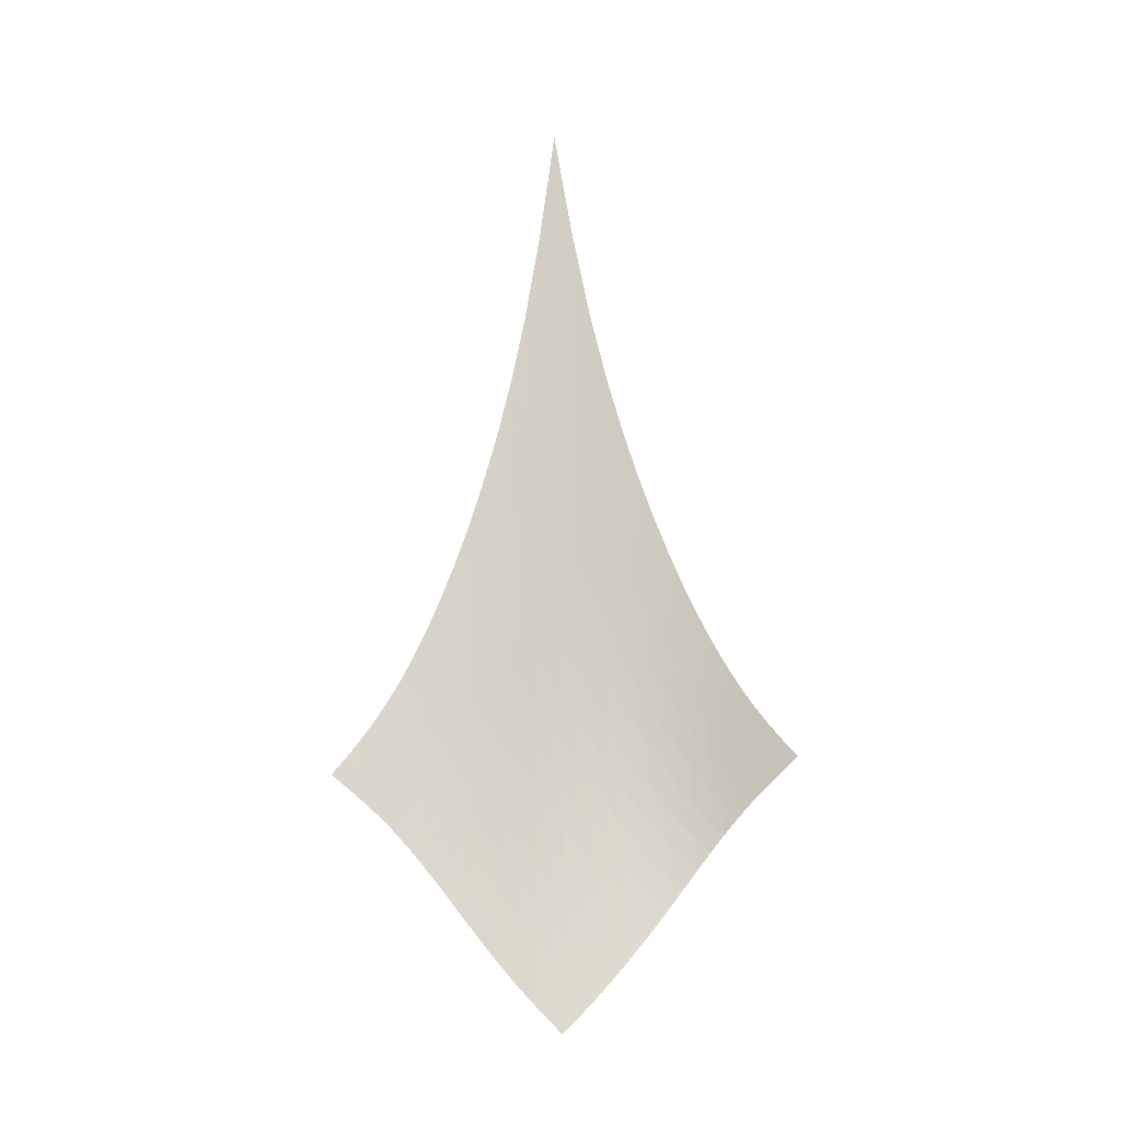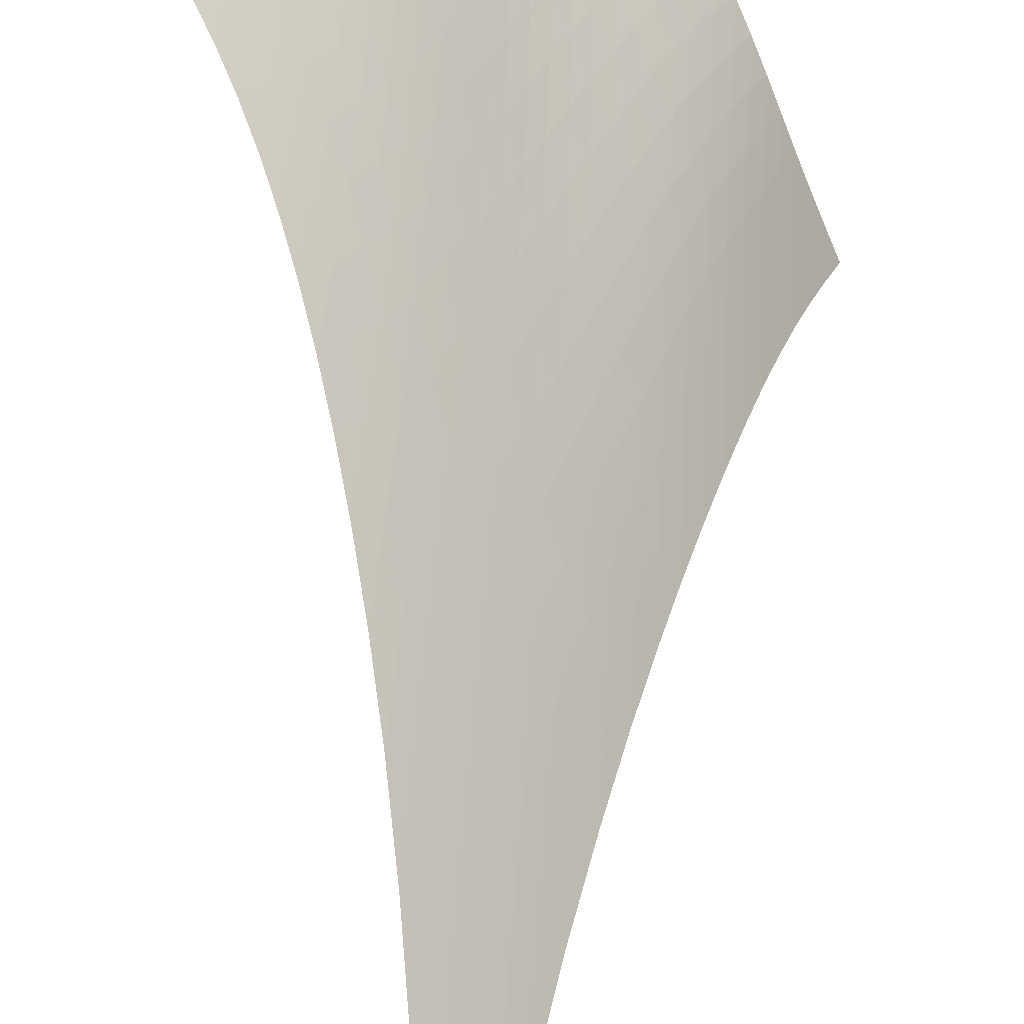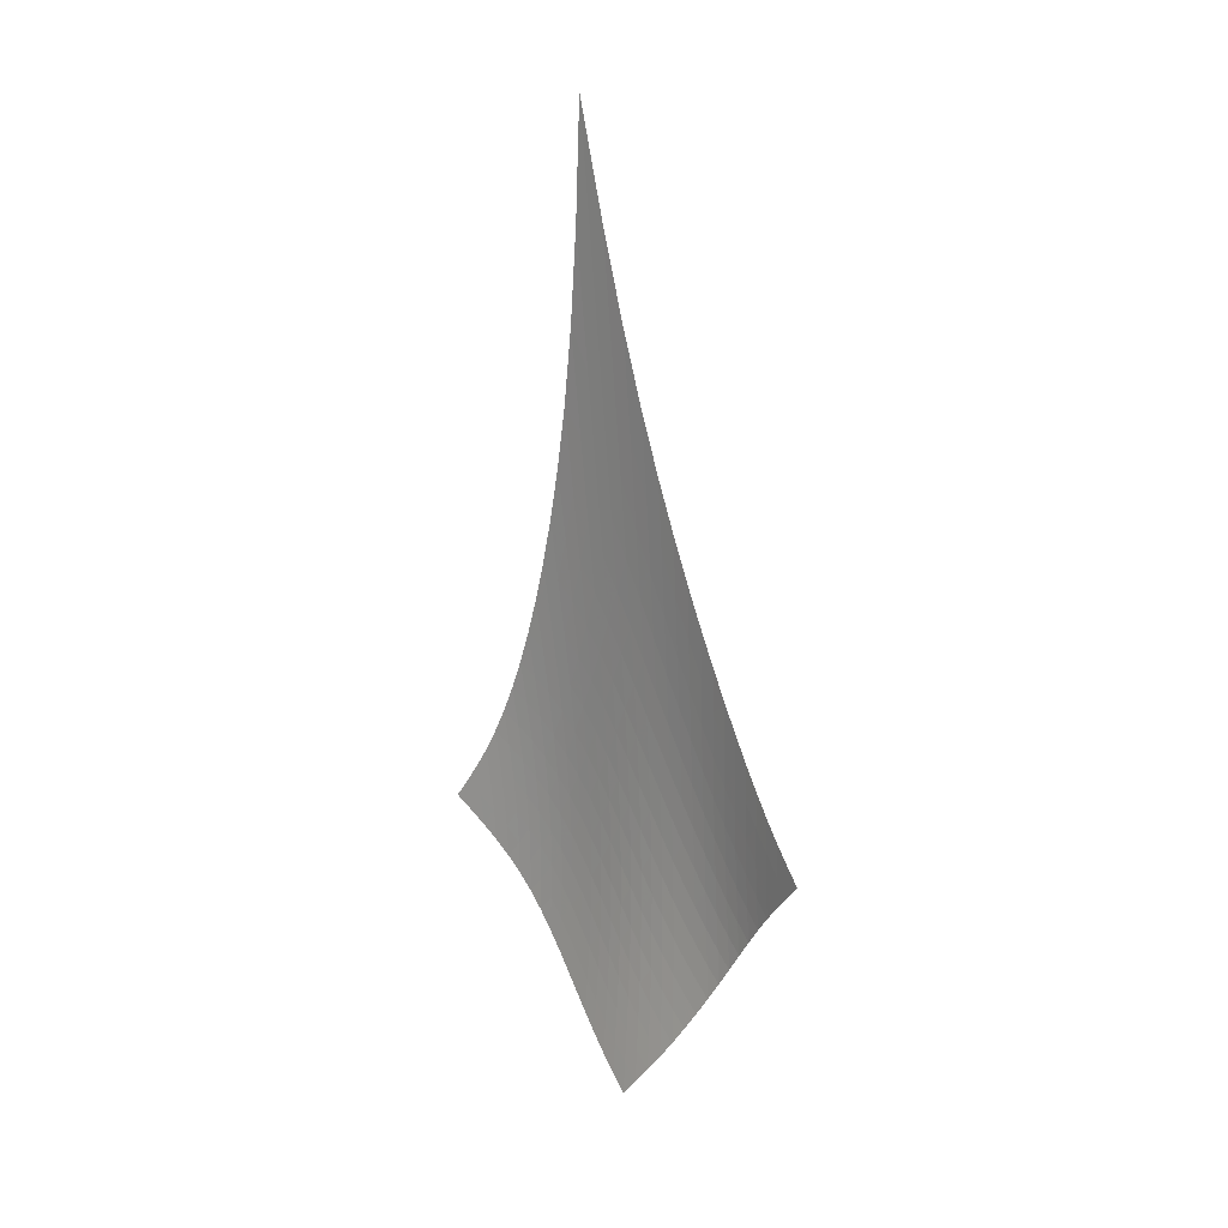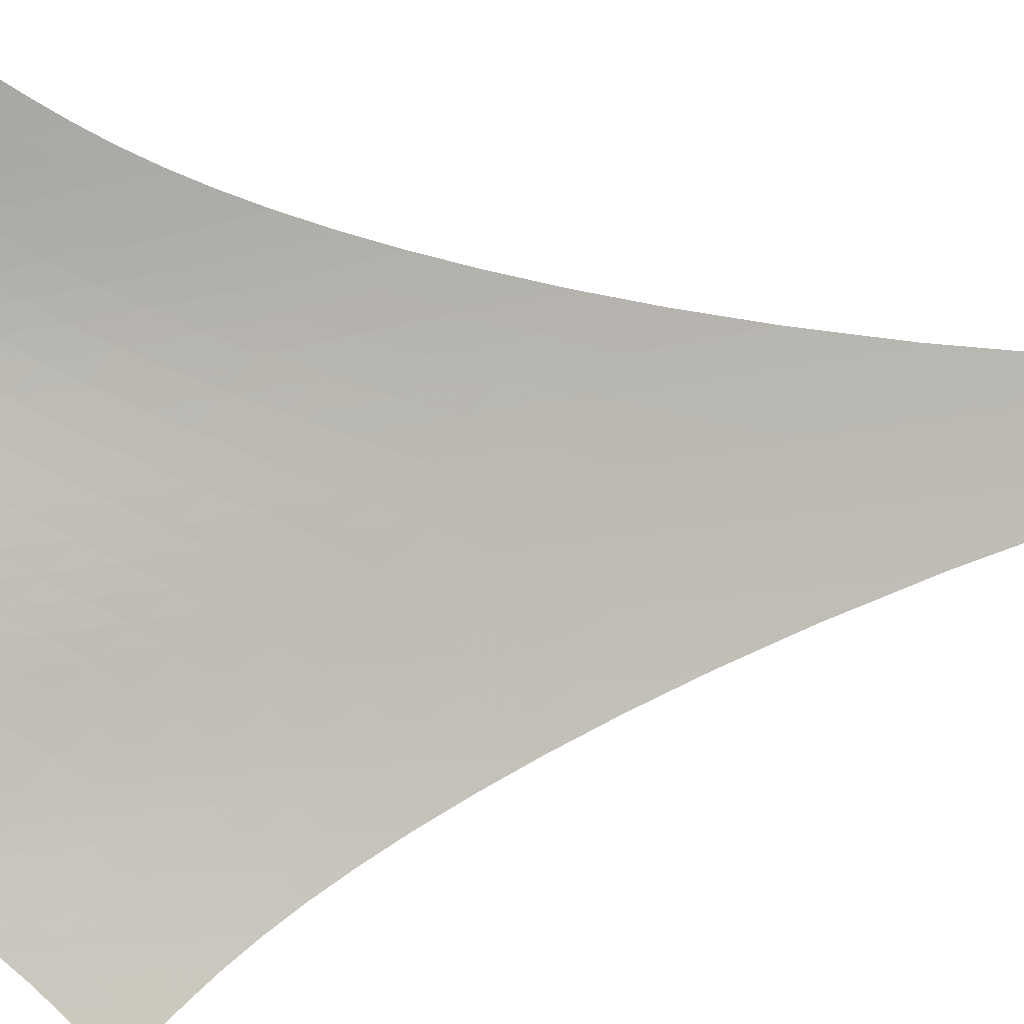
<metadata>
{"format":"obj","ext":"obj","renderer":"f3d","projection":"perspective","resolution":1024,"background":"white","views":[{"elev":-20.1,"azim":144.1,"up":"+Y"},{"elev":65.7,"azim":-179.4,"up":"+Z"},{"elev":9.3,"azim":-178.5,"up":"+Y"},{"elev":-45.0,"azim":100.5,"up":"+Z"}]}
</metadata>
<code>
v -6.506 -0.08522 6.506
v -1.381 -26.29 13.9
v -13.9 -26.29 1.381
v -7.985 -36.11 7.985
v -13.57 -25.64 1.794
v -13.25 -24.97 2.203
v -12.92 -24.24 2.599
v -12.59 -23.45 2.981
v -12.24 -22.58 3.345
v -11.88 -21.62 3.694
v -11.51 -20.57 4.03
v -11.11 -19.4 4.355
v -10.68 -18.1 4.672
v -10.23 -16.63 4.982
v -9.74 -14.97 5.287
v -9.211 -13.04 5.584
v -8.632 -10.74 5.868
v -7.995 -7.936 6.127
v -7.286 -4.416 6.345
v -6.345 -4.416 7.286
v -6.127 -7.936 7.995
v -5.868 -10.74 8.632
v -5.584 -13.04 9.211
v -5.287 -14.97 9.74
v -4.982 -16.63 10.23
v -4.672 -18.1 10.68
v -4.355 -19.4 11.11
v -4.03 -20.57 11.51
v -3.694 -21.62 11.88
v -3.345 -22.58 12.24
v -2.981 -23.45 12.59
v -2.599 -24.24 12.92
v -2.203 -24.97 13.25
v -1.794 -25.64 13.57
v -1.924 -26.8 13.59
v -2.454 -27.31 13.28
v -2.963 -27.84 12.98
v -3.446 -28.4 12.69
v -3.901 -28.99 12.4
v -4.328 -29.6 12.09
v -4.727 -30.25 11.76
v -5.103 -30.91 11.4
v -5.461 -31.58 11.03
v -5.809 -32.26 10.63
v -6.153 -32.94 10.21
v -6.5 -33.61 9.773
v -6.854 -34.27 9.327
v -7.22 -34.91 8.877
v -7.598 -35.52 8.428
v -8.428 -35.52 7.598
v -8.877 -34.91 7.22
v -9.327 -34.27 6.854
v -9.773 -33.61 6.5
v -10.21 -32.94 6.153
v -10.63 -32.26 5.809
v -11.03 -31.58 5.461
v -11.4 -30.91 5.103
v -11.76 -30.25 4.727
v -12.09 -29.6 4.328
v -12.4 -28.99 3.901
v -12.69 -28.4 3.446
v -12.98 -27.84 2.963
v -13.28 -27.31 2.454
v -13.59 -26.8 1.924
v -7 -6.926 7
v -7.645 -9.544 6.729
v -8.248 -11.86 6.446
v -8.809 -13.87 6.151
v -9.331 -15.64 5.85
v -9.819 -17.21 5.545
v -10.28 -18.62 5.234
v -10.71 -19.89 4.918
v -11.12 -21.04 4.593
v -11.51 -22.1 4.256
v -11.88 -23.06 3.906
v -12.24 -23.93 3.538
v -12.58 -24.73 3.153
v -12.92 -25.47 2.752
v -13.25 -26.15 2.34
v -6.729 -9.544 7.645
v -7.325 -11.4 7.325
v -7.896 -13.22 7.015
v -8.436 -14.92 6.705
v -8.947 -16.49 6.397
v -9.431 -17.93 6.088
v -9.89 -19.25 5.776
v -10.33 -20.47 5.459
v -10.74 -21.59 5.135
v -11.14 -22.62 4.799
v -11.52 -23.57 4.448
v -11.89 -24.45 4.08
v -12.25 -25.25 3.694
v -12.6 -25.99 3.29
v -12.94 -26.67 2.874
v -6.446 -11.86 8.248
v -7.015 -13.22 7.896
v -7.563 -14.67 7.563
v -8.086 -16.1 7.239
v -8.586 -17.47 6.921
v -9.063 -18.77 6.606
v -9.52 -19.99 6.292
v -9.958 -21.14 5.974
v -10.38 -22.21 5.65
v -10.79 -23.22 5.315
v -11.18 -24.15 4.965
v -11.56 -25.01 4.598
v -11.92 -25.8 4.211
v -12.28 -26.53 3.807
v -12.64 -27.21 3.388
v -6.151 -13.87 8.809
v -6.705 -14.92 8.436
v -7.239 -16.1 8.086
v -7.75 -17.31 7.75
v -8.239 -18.51 7.423
v -8.709 -19.68 7.101
v -9.161 -20.81 6.781
v -9.599 -21.89 6.461
v -10.02 -22.91 6.135
v -10.43 -23.87 5.8
v -10.83 -24.77 5.452
v -11.22 -25.61 5.086
v -11.6 -26.39 4.701
v -11.97 -27.11 4.296
v -12.33 -27.77 3.876
v -5.85 -15.64 9.331
v -6.397 -16.49 8.947
v -6.921 -17.47 8.586
v -7.423 -18.51 8.239
v -7.903 -19.57 7.903
v -8.364 -20.63 7.573
v -8.811 -21.68 7.247
v -9.245 -22.68 6.921
v -9.667 -23.65 6.593
v -10.08 -24.57 6.256
v -10.48 -25.44 5.908
v -10.88 -26.26 5.543
v -11.27 -27.02 5.16
v -11.65 -27.72 4.756
v -12.03 -28.37 4.334
v -5.545 -17.21 9.819
v -6.088 -17.93 9.431
v -6.606 -18.77 9.063
v -7.101 -19.68 8.709
v -7.573 -20.63 8.364
v -8.026 -21.6 8.026
v -8.465 -22.56 7.693
v -8.893 -23.51 7.36
v -9.312 -24.42 7.026
v -9.724 -25.3 6.686
v -10.13 -26.14 6.335
v -10.53 -26.94 5.97
v -10.92 -27.68 5.587
v -11.32 -28.37 5.184
v -11.7 -29 4.762
v -5.234 -18.62 10.28
v -5.776 -19.25 9.89
v -6.292 -19.99 9.52
v -6.781 -20.81 9.161
v -7.247 -21.68 8.811
v -7.693 -22.56 8.465
v -8.123 -23.46 8.123
v -8.542 -24.35 7.782
v -8.954 -25.22 7.44
v -9.362 -26.06 7.093
v -9.766 -26.87 6.738
v -10.17 -27.64 6.371
v -10.57 -28.36 5.987
v -10.96 -29.03 5.584
v -11.36 -29.66 5.162
v -4.918 -19.89 10.71
v -5.459 -20.47 10.33
v -5.974 -21.14 9.958
v -6.461 -21.89 9.599
v -6.921 -22.68 9.245
v -7.36 -23.51 8.893
v -7.782 -24.35 8.542
v -8.192 -25.19 8.192
v -8.595 -26.02 7.84
v -8.995 -26.82 7.485
v -9.394 -27.6 7.123
v -9.793 -28.35 6.75
v -10.19 -29.05 6.363
v -10.59 -29.71 5.959
v -11 -30.33 5.538
v -4.593 -21.04 11.12
v -5.135 -21.59 10.74
v -5.65 -22.21 10.38
v -6.135 -22.91 10.02
v -6.593 -23.65 9.667
v -7.026 -24.42 9.312
v -7.44 -25.22 8.954
v -7.84 -26.02 8.595
v -8.234 -26.81 8.234
v -8.624 -27.58 7.868
v -9.015 -28.34 7.497
v -9.409 -29.06 7.117
v -9.806 -29.75 6.724
v -10.21 -30.4 6.318
v -10.62 -31.01 5.895
v -4.256 -22.1 11.51
v -4.799 -22.62 11.14
v -5.315 -23.22 10.79
v -5.8 -23.87 10.43
v -6.256 -24.57 10.08
v -6.686 -25.3 9.724
v -7.093 -26.06 9.362
v -7.485 -26.82 8.995
v -7.868 -27.58 8.624
v -8.248 -28.34 8.248
v -8.63 -29.07 7.867
v -9.015 -29.78 7.477
v -9.407 -30.45 7.078
v -9.806 -31.09 6.667
v -10.21 -31.69 6.243
v -3.906 -23.06 11.88
v -4.448 -23.57 11.52
v -4.965 -24.15 11.18
v -5.452 -24.77 10.83
v -5.908 -25.44 10.48
v -6.335 -26.14 10.13
v -6.738 -26.87 9.766
v -7.123 -27.6 9.394
v -7.497 -28.34 9.015
v -7.867 -29.07 8.63
v -8.238 -29.78 8.238
v -8.614 -30.48 7.838
v -8.998 -31.14 7.431
v -9.391 -31.78 7.013
v -9.795 -32.37 6.587
v -3.538 -23.93 12.24
v -4.08 -24.45 11.89
v -4.598 -25.01 11.56
v -5.086 -25.61 11.22
v -5.543 -26.26 10.88
v -5.97 -26.94 10.53
v -6.371 -27.64 10.17
v -6.75 -28.35 9.793
v -7.117 -29.06 9.409
v -7.477 -29.78 9.015
v -7.838 -30.48 8.614
v -8.205 -31.16 8.205
v -8.58 -31.82 7.788
v -8.966 -32.44 7.365
v -9.364 -33.04 6.934
v -3.153 -24.73 12.58
v -3.694 -25.25 12.25
v -4.211 -25.8 11.92
v -4.701 -26.39 11.6
v -5.16 -27.02 11.27
v -5.587 -27.68 10.92
v -5.987 -28.36 10.57
v -6.363 -29.05 10.19
v -6.724 -29.75 9.806
v -7.078 -30.45 9.407
v -7.431 -31.14 8.998
v -7.788 -31.82 8.58
v -8.155 -32.47 8.155
v -8.534 -33.1 7.725
v -8.925 -33.69 7.291
v -2.752 -25.47 12.92
v -3.29 -25.99 12.6
v -3.807 -26.53 12.28
v -4.296 -27.11 11.97
v -4.756 -27.72 11.65
v -5.184 -28.37 11.32
v -5.584 -29.03 10.96
v -5.959 -29.71 10.59
v -6.318 -30.4 10.21
v -6.667 -31.09 9.806
v -7.013 -31.78 9.391
v -7.365 -32.44 8.966
v -7.725 -33.1 8.534
v -8.097 -33.72 8.097
v -8.482 -34.33 7.658
v -2.34 -26.15 13.25
v -2.874 -26.67 12.94
v -3.388 -27.21 12.64
v -3.876 -27.77 12.33
v -4.334 -28.37 12.03
v -4.762 -29 11.7
v -5.162 -29.66 11.36
v -5.538 -30.33 11
v -5.895 -31.01 10.62
v -6.243 -31.69 10.21
v -6.587 -32.37 9.795
v -6.934 -33.04 9.364
v -7.291 -33.69 8.925
v -7.658 -34.33 8.482
v -8.038 -34.93 8.038
f 289 49 4
f 289 4 50
f 5 79 64
f 5 64 3
f 79 94 63
f 79 63 64
f 94 109 62
f 94 62 63
f 109 124 61
f 109 61 62
f 124 139 60
f 124 60 61
f 139 154 59
f 139 59 60
f 154 169 58
f 154 58 59
f 169 184 57
f 169 57 58
f 184 199 56
f 184 56 57
f 199 214 55
f 199 55 56
f 214 229 54
f 214 54 55
f 229 244 53
f 229 53 54
f 244 259 52
f 244 52 53
f 259 274 51
f 259 51 52
f 274 289 50
f 274 50 51
f 1 20 65
f 1 65 19
f 19 65 66
f 19 66 18
f 18 66 67
f 18 67 17
f 17 67 68
f 17 68 16
f 16 68 69
f 16 69 15
f 15 69 70
f 15 70 14
f 14 70 71
f 14 71 13
f 13 71 72
f 13 72 12
f 12 72 73
f 12 73 11
f 11 73 74
f 11 74 10
f 10 74 75
f 10 75 9
f 9 75 76
f 9 76 8
f 8 76 77
f 8 77 7
f 7 77 78
f 7 78 6
f 6 78 79
f 6 79 5
f 20 21 80
f 20 80 65
f 65 80 81
f 65 81 66
f 66 81 82
f 66 82 67
f 67 82 83
f 67 83 68
f 68 83 84
f 68 84 69
f 69 84 85
f 69 85 70
f 70 85 86
f 70 86 71
f 71 86 87
f 71 87 72
f 72 87 88
f 72 88 73
f 73 88 89
f 73 89 74
f 74 89 90
f 74 90 75
f 75 90 91
f 75 91 76
f 76 91 92
f 76 92 77
f 77 92 93
f 77 93 78
f 78 93 94
f 78 94 79
f 21 22 95
f 21 95 80
f 80 95 96
f 80 96 81
f 81 96 97
f 81 97 82
f 82 97 98
f 82 98 83
f 83 98 99
f 83 99 84
f 84 99 100
f 84 100 85
f 85 100 101
f 85 101 86
f 86 101 102
f 86 102 87
f 87 102 103
f 87 103 88
f 88 103 104
f 88 104 89
f 89 104 105
f 89 105 90
f 90 105 106
f 90 106 91
f 91 106 107
f 91 107 92
f 92 107 108
f 92 108 93
f 93 108 109
f 93 109 94
f 22 23 110
f 22 110 95
f 95 110 111
f 95 111 96
f 96 111 112
f 96 112 97
f 97 112 113
f 97 113 98
f 98 113 114
f 98 114 99
f 99 114 115
f 99 115 100
f 100 115 116
f 100 116 101
f 101 116 117
f 101 117 102
f 102 117 118
f 102 118 103
f 103 118 119
f 103 119 104
f 104 119 120
f 104 120 105
f 105 120 121
f 105 121 106
f 106 121 122
f 106 122 107
f 107 122 123
f 107 123 108
f 108 123 124
f 108 124 109
f 23 24 125
f 23 125 110
f 110 125 126
f 110 126 111
f 111 126 127
f 111 127 112
f 112 127 128
f 112 128 113
f 113 128 129
f 113 129 114
f 114 129 130
f 114 130 115
f 115 130 131
f 115 131 116
f 116 131 132
f 116 132 117
f 117 132 133
f 117 133 118
f 118 133 134
f 118 134 119
f 119 134 135
f 119 135 120
f 120 135 136
f 120 136 121
f 121 136 137
f 121 137 122
f 122 137 138
f 122 138 123
f 123 138 139
f 123 139 124
f 24 25 140
f 24 140 125
f 125 140 141
f 125 141 126
f 126 141 142
f 126 142 127
f 127 142 143
f 127 143 128
f 128 143 144
f 128 144 129
f 129 144 145
f 129 145 130
f 130 145 146
f 130 146 131
f 131 146 147
f 131 147 132
f 132 147 148
f 132 148 133
f 133 148 149
f 133 149 134
f 134 149 150
f 134 150 135
f 135 150 151
f 135 151 136
f 136 151 152
f 136 152 137
f 137 152 153
f 137 153 138
f 138 153 154
f 138 154 139
f 25 26 155
f 25 155 140
f 140 155 156
f 140 156 141
f 141 156 157
f 141 157 142
f 142 157 158
f 142 158 143
f 143 158 159
f 143 159 144
f 144 159 160
f 144 160 145
f 145 160 161
f 145 161 146
f 146 161 162
f 146 162 147
f 147 162 163
f 147 163 148
f 148 163 164
f 148 164 149
f 149 164 165
f 149 165 150
f 150 165 166
f 150 166 151
f 151 166 167
f 151 167 152
f 152 167 168
f 152 168 153
f 153 168 169
f 153 169 154
f 26 27 170
f 26 170 155
f 155 170 171
f 155 171 156
f 156 171 172
f 156 172 157
f 157 172 173
f 157 173 158
f 158 173 174
f 158 174 159
f 159 174 175
f 159 175 160
f 160 175 176
f 160 176 161
f 161 176 177
f 161 177 162
f 162 177 178
f 162 178 163
f 163 178 179
f 163 179 164
f 164 179 180
f 164 180 165
f 165 180 181
f 165 181 166
f 166 181 182
f 166 182 167
f 167 182 183
f 167 183 168
f 168 183 184
f 168 184 169
f 27 28 185
f 27 185 170
f 170 185 186
f 170 186 171
f 171 186 187
f 171 187 172
f 172 187 188
f 172 188 173
f 173 188 189
f 173 189 174
f 174 189 190
f 174 190 175
f 175 190 191
f 175 191 176
f 176 191 192
f 176 192 177
f 177 192 193
f 177 193 178
f 178 193 194
f 178 194 179
f 179 194 195
f 179 195 180
f 180 195 196
f 180 196 181
f 181 196 197
f 181 197 182
f 182 197 198
f 182 198 183
f 183 198 199
f 183 199 184
f 28 29 200
f 28 200 185
f 185 200 201
f 185 201 186
f 186 201 202
f 186 202 187
f 187 202 203
f 187 203 188
f 188 203 204
f 188 204 189
f 189 204 205
f 189 205 190
f 190 205 206
f 190 206 191
f 191 206 207
f 191 207 192
f 192 207 208
f 192 208 193
f 193 208 209
f 193 209 194
f 194 209 210
f 194 210 195
f 195 210 211
f 195 211 196
f 196 211 212
f 196 212 197
f 197 212 213
f 197 213 198
f 198 213 214
f 198 214 199
f 29 30 215
f 29 215 200
f 200 215 216
f 200 216 201
f 201 216 217
f 201 217 202
f 202 217 218
f 202 218 203
f 203 218 219
f 203 219 204
f 204 219 220
f 204 220 205
f 205 220 221
f 205 221 206
f 206 221 222
f 206 222 207
f 207 222 223
f 207 223 208
f 208 223 224
f 208 224 209
f 209 224 225
f 209 225 210
f 210 225 226
f 210 226 211
f 211 226 227
f 211 227 212
f 212 227 228
f 212 228 213
f 213 228 229
f 213 229 214
f 30 31 230
f 30 230 215
f 215 230 231
f 215 231 216
f 216 231 232
f 216 232 217
f 217 232 233
f 217 233 218
f 218 233 234
f 218 234 219
f 219 234 235
f 219 235 220
f 220 235 236
f 220 236 221
f 221 236 237
f 221 237 222
f 222 237 238
f 222 238 223
f 223 238 239
f 223 239 224
f 224 239 240
f 224 240 225
f 225 240 241
f 225 241 226
f 226 241 242
f 226 242 227
f 227 242 243
f 227 243 228
f 228 243 244
f 228 244 229
f 31 32 245
f 31 245 230
f 230 245 246
f 230 246 231
f 231 246 247
f 231 247 232
f 232 247 248
f 232 248 233
f 233 248 249
f 233 249 234
f 234 249 250
f 234 250 235
f 235 250 251
f 235 251 236
f 236 251 252
f 236 252 237
f 237 252 253
f 237 253 238
f 238 253 254
f 238 254 239
f 239 254 255
f 239 255 240
f 240 255 256
f 240 256 241
f 241 256 257
f 241 257 242
f 242 257 258
f 242 258 243
f 243 258 259
f 243 259 244
f 32 33 260
f 32 260 245
f 245 260 261
f 245 261 246
f 246 261 262
f 246 262 247
f 247 262 263
f 247 263 248
f 248 263 264
f 248 264 249
f 249 264 265
f 249 265 250
f 250 265 266
f 250 266 251
f 251 266 267
f 251 267 252
f 252 267 268
f 252 268 253
f 253 268 269
f 253 269 254
f 254 269 270
f 254 270 255
f 255 270 271
f 255 271 256
f 256 271 272
f 256 272 257
f 257 272 273
f 257 273 258
f 258 273 274
f 258 274 259
f 33 34 275
f 33 275 260
f 260 275 276
f 260 276 261
f 261 276 277
f 261 277 262
f 262 277 278
f 262 278 263
f 263 278 279
f 263 279 264
f 264 279 280
f 264 280 265
f 265 280 281
f 265 281 266
f 266 281 282
f 266 282 267
f 267 282 283
f 267 283 268
f 268 283 284
f 268 284 269
f 269 284 285
f 269 285 270
f 270 285 286
f 270 286 271
f 271 286 287
f 271 287 272
f 272 287 288
f 272 288 273
f 273 288 289
f 273 289 274
f 34 2 35
f 34 35 275
f 275 35 36
f 275 36 276
f 276 36 37
f 276 37 277
f 277 37 38
f 277 38 278
f 278 38 39
f 278 39 279
f 279 39 40
f 279 40 280
f 280 40 41
f 280 41 281
f 281 41 42
f 281 42 282
f 282 42 43
f 282 43 283
f 283 43 44
f 283 44 284
f 284 44 45
f 284 45 285
f 285 45 46
f 285 46 286
f 286 46 47
f 286 47 287
f 287 47 48
f 287 48 288
f 288 48 49
f 288 49 289

</code>
